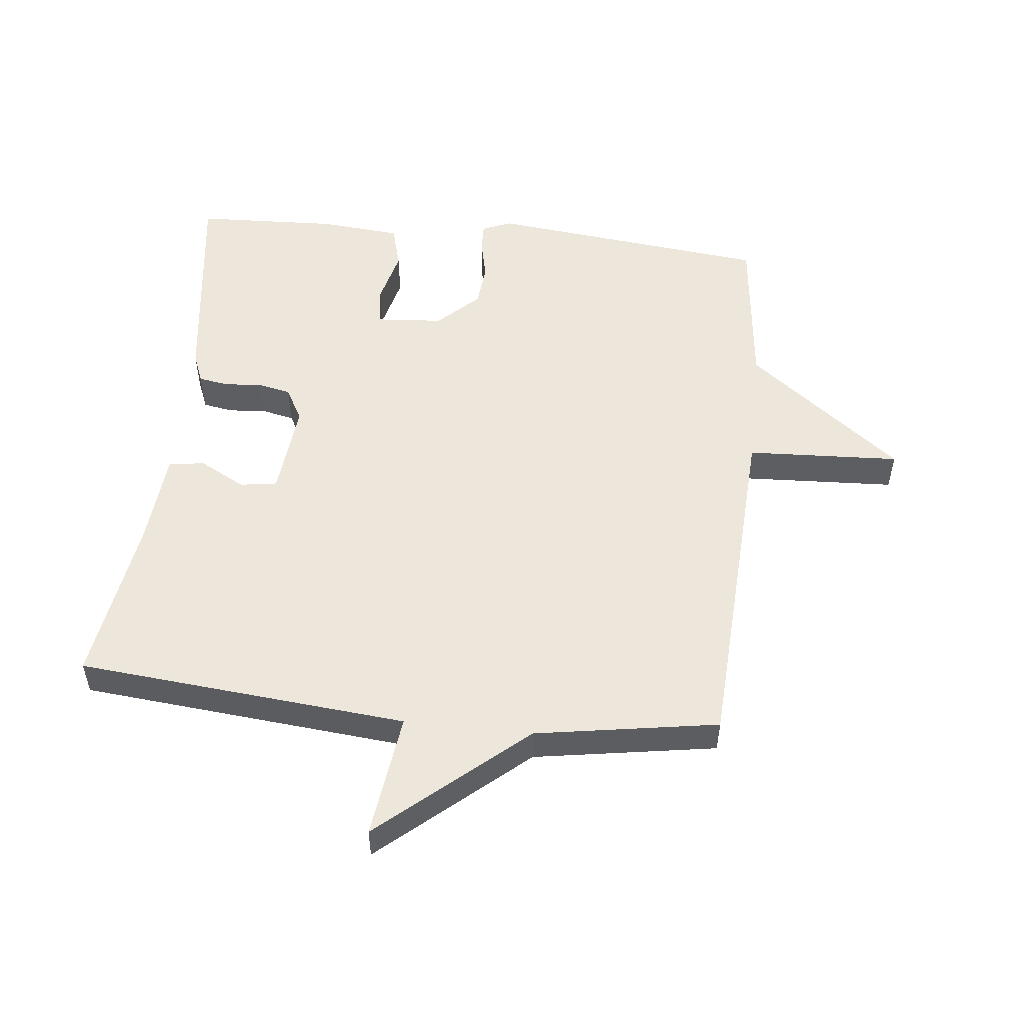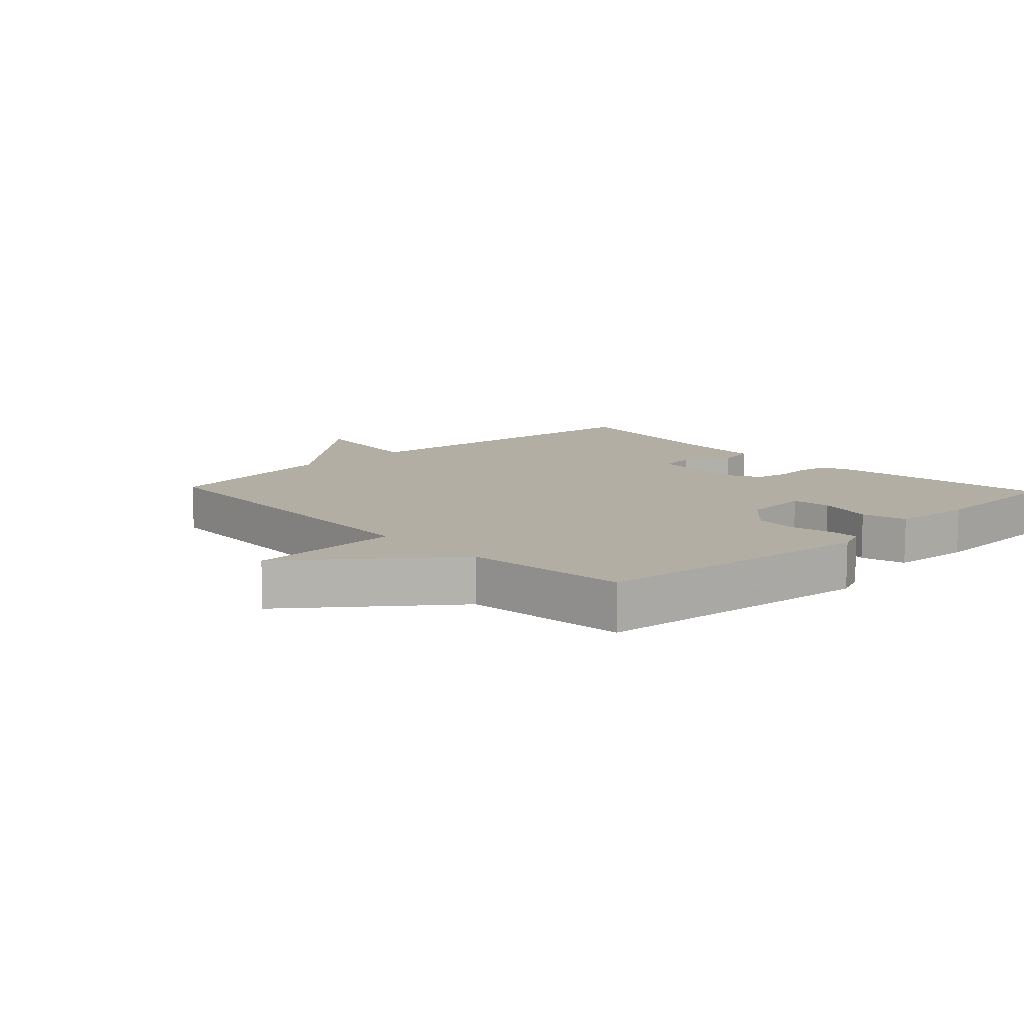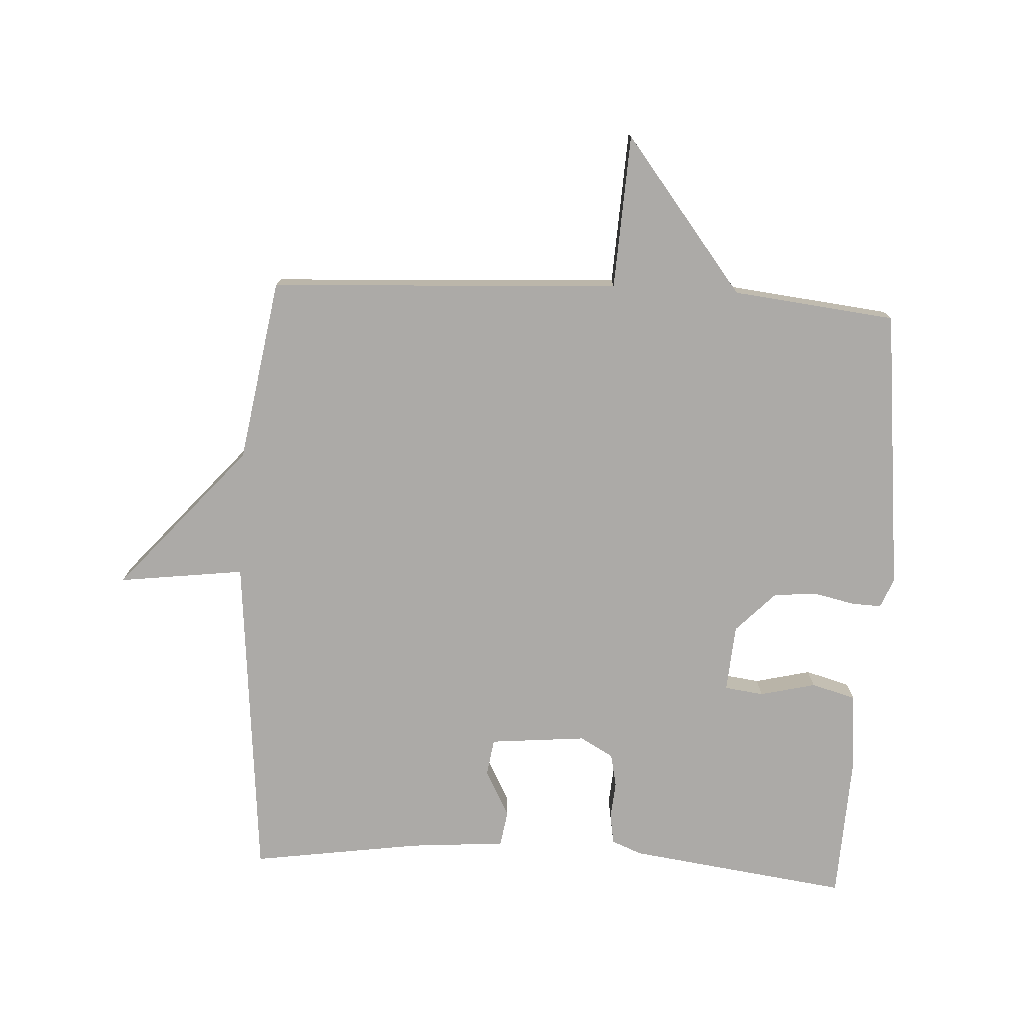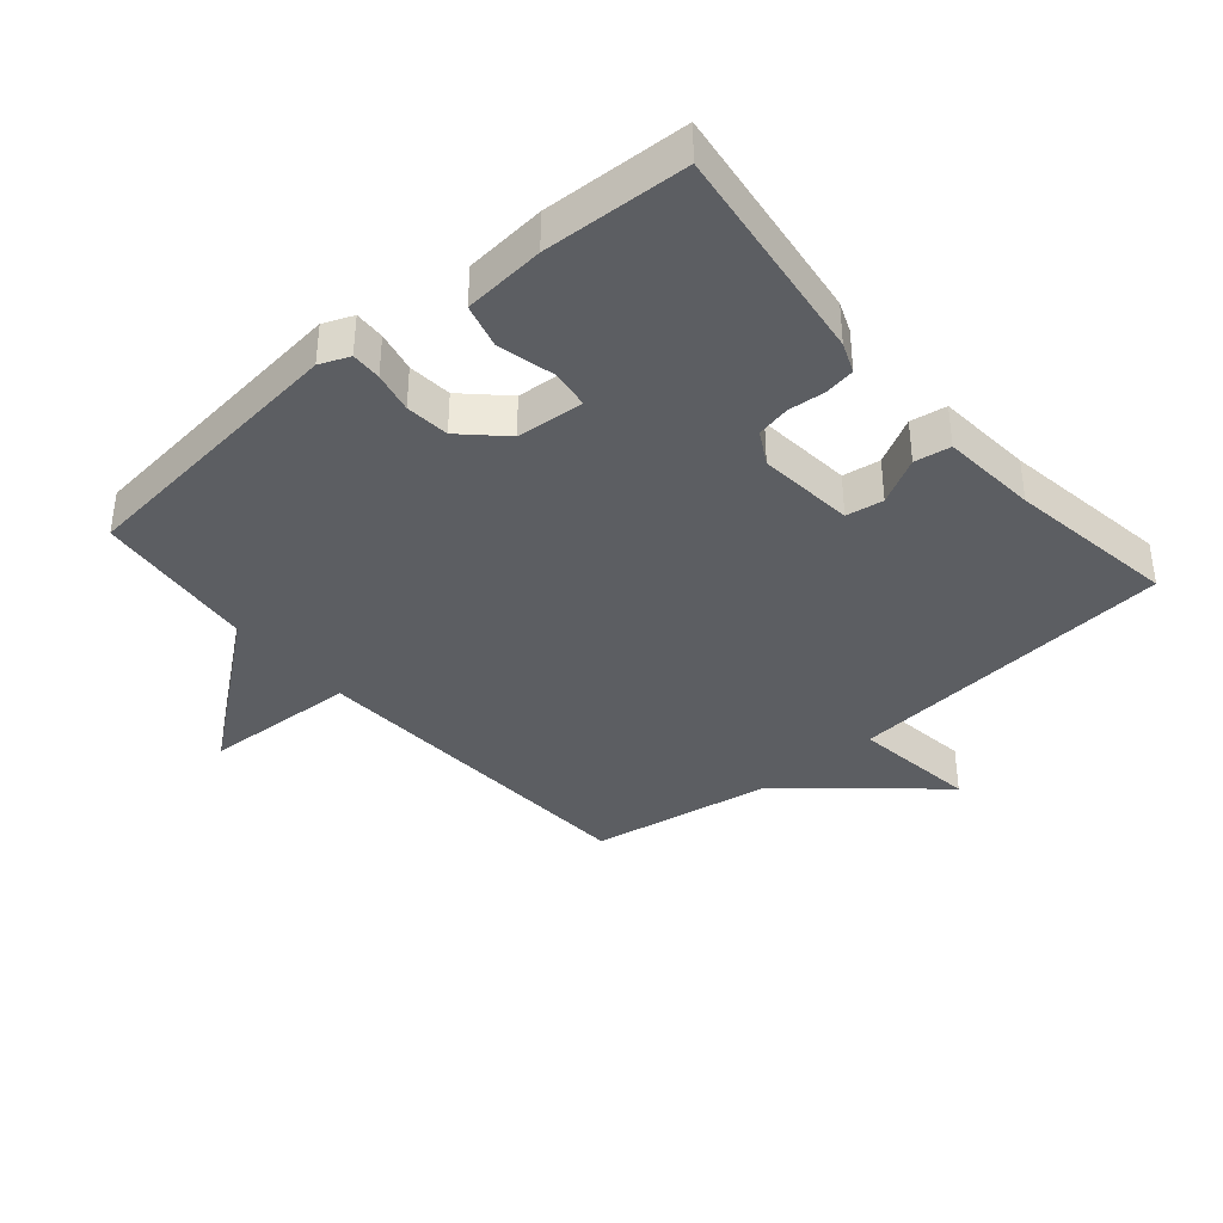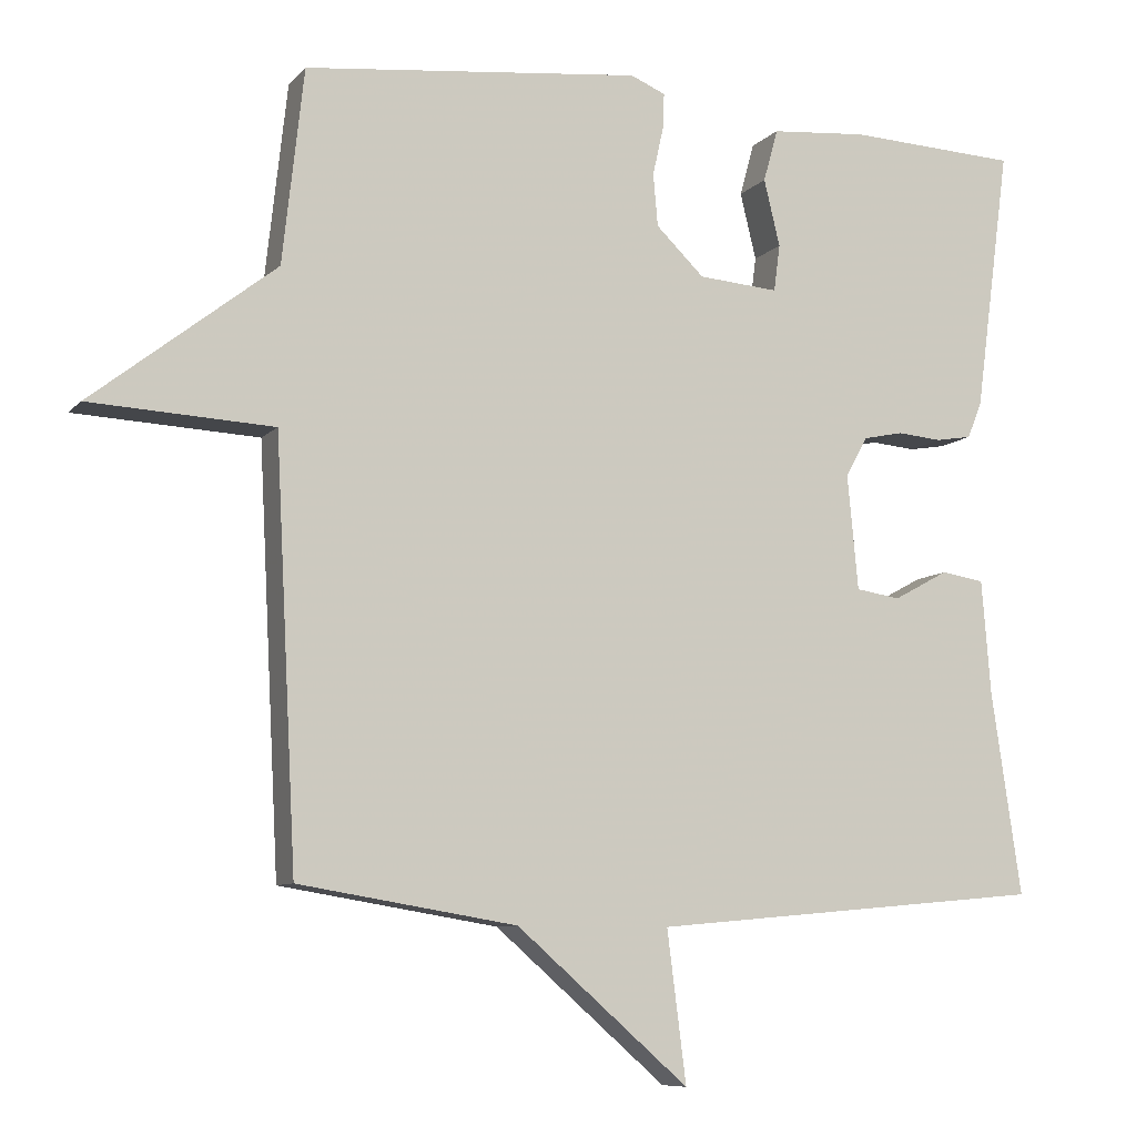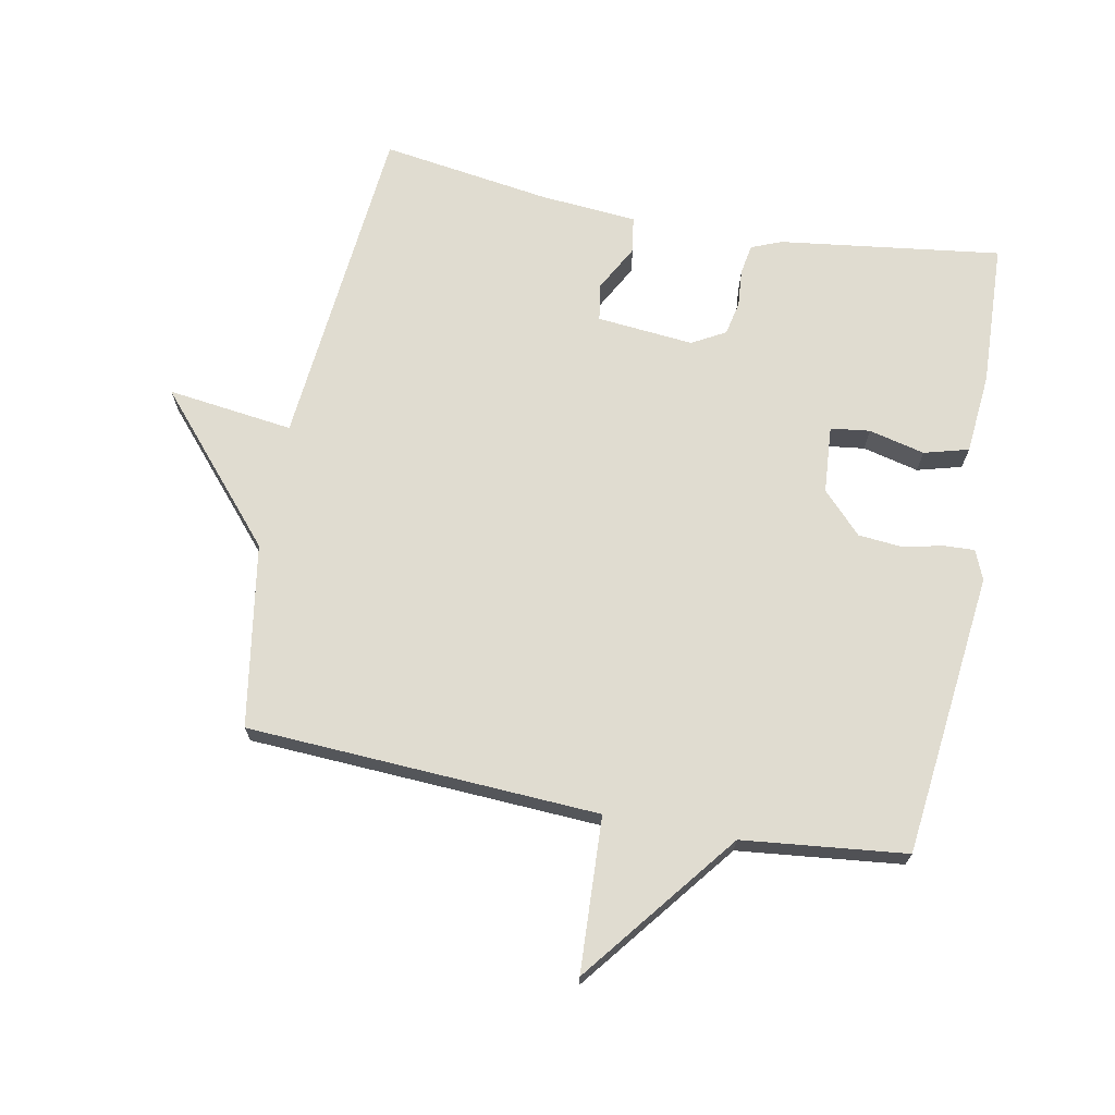
<metadata>
{"format":"obj","ext":"obj","renderer":"f3d","projection":"perspective","resolution":1024,"background":"white","views":[{"elev":52.4,"azim":-173.8,"up":"+Y"},{"elev":10.9,"azim":-43.2,"up":"+Y"},{"elev":-76.1,"azim":-93.1,"up":"+Y"},{"elev":-37.8,"azim":40.6,"up":"+Y"},{"elev":-8.6,"azim":-22.9,"up":"+Z"},{"elev":69.7,"azim":-79.0,"up":"+Y"}]}
</metadata>
<code>
v 0.5 0.07 -0.5
v -0.015 0.07 -0.547
v 0.01 0.07 -0.743
v -0.215 0.07 -0.547
v -0.5 0.07 -0.5
v -0.528 0.07 0.046
v -0.768 0.07 0.058
v -0.528 0.07 0.246
v -0.5 0.07 0.5
v -0.059 0.07 0.548
v -0.013 0.07 0.529
v -0.015 0.07 0.482
v -0.029 0.07 0.419
v -0.023 0.07 0.351
v 0.04 0.07 0.29
v 0.145 0.07 0.282
v 0.153 0.07 0.343
v 0.132 0.07 0.43
v 0.151 0.07 0.499
v 0.277 0.07 0.51
v 0.5 0.07 0.5
v 0.454 0.07 0.156
v 0.435 0.07 0.109
v 0.388 0.07 0.101
v 0.33 0.07 0.106
v 0.278 0.07 0.095
v 0.249 0.07 0.043
v 0.263 0.07 -0.107
v 0.321 0.07 -0.116
v 0.393 0.07 -0.077
v 0.449 0.07 -0.086
v 0.461 0.07 -0.236
v 0.5 0 -0.5
v -0.015 0 -0.547
v 0.01 0 -0.743
v -0.215 0 -0.547
v -0.5 0 -0.5
v -0.528 0 0.046
v -0.768 0 0.058
v -0.528 0 0.246
v -0.5 0 0.5
v -0.059 0 0.548
v -0.013 0 0.529
v -0.015 0 0.482
v -0.029 0 0.419
v -0.023 0 0.351
v 0.04 0 0.29
v 0.145 0 0.282
v 0.153 0 0.343
v 0.132 0 0.43
v 0.151 0 0.499
v 0.277 0 0.51
v 0.5 0 0.5
v 0.454 0 0.156
v 0.435 0 0.109
v 0.388 0 0.101
v 0.33 0 0.106
v 0.278 0 0.095
v 0.249 0 0.043
v 0.263 0 -0.107
v 0.321 0 -0.116
v 0.393 0 -0.077
v 0.449 0 -0.086
v 0.461 0 -0.236
f 29 30 31 32
f 32 1 2
f 29 32 2
f 28 29 2
f 27 28 2
f 23 24 25
f 22 23 25
f 21 22 25
f 20 21 25
f 19 20 25
f 18 19 25
f 17 18 25
f 16 17 25 26
f 15 16 26 27
f 11 12 13
f 10 11 13
f 9 10 13
f 8 9 13
f 8 13 14
f 7 8 14
f 6 7 14
f 15 27 2
f 14 15 2
f 6 14 2
f 5 6 2
f 4 5 2
f 2 3 4
f 64 63 62 61
f 34 33 64
f 34 64 61
f 34 61 60
f 34 60 59
f 57 56 55
f 57 55 54
f 57 54 53
f 57 53 52
f 57 52 51
f 57 51 50
f 57 50 49
f 58 57 49 48
f 59 58 48 47
f 45 44 43
f 45 43 42
f 45 42 41
f 45 41 40
f 46 45 40
f 46 40 39
f 46 39 38
f 34 59 47
f 34 47 46
f 34 46 38
f 34 38 37
f 34 37 36
f 36 35 34
f 1 33 34 2
f 2 34 35 3
f 3 35 36 4
f 4 36 37 5
f 5 37 38 6
f 6 38 39 7
f 7 39 40 8
f 8 40 41 9
f 9 41 42 10
f 10 42 43 11
f 11 43 44 12
f 12 44 45 13
f 13 45 46 14
f 14 46 47 15
f 15 47 48 16
f 16 48 49 17
f 17 49 50 18
f 18 50 51 19
f 19 51 52 20
f 20 52 53 21
f 21 53 54 22
f 22 54 55 23
f 23 55 56 24
f 24 56 57 25
f 25 57 58 26
f 26 58 59 27
f 27 59 60 28
f 28 60 61 29
f 29 61 62 30
f 30 62 63 31
f 31 63 64 32
f 32 64 33 1

</code>
